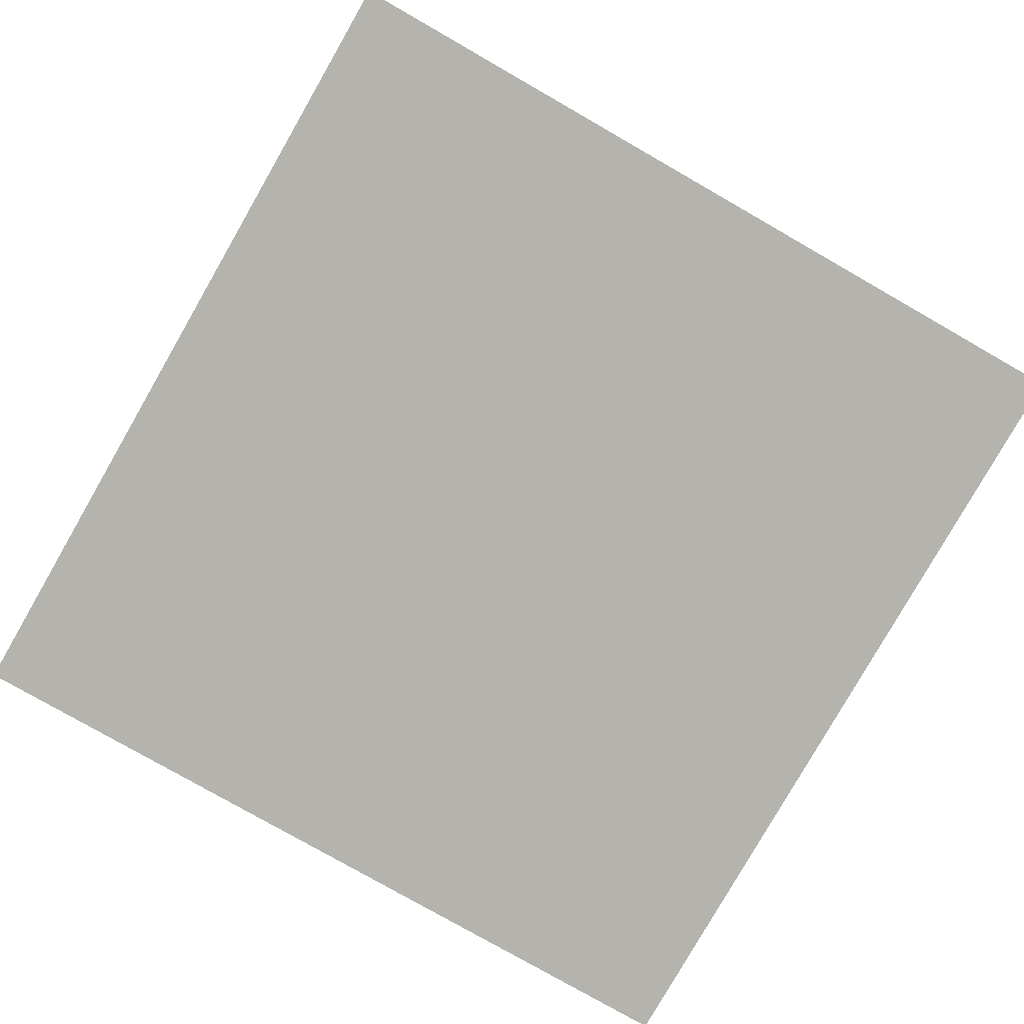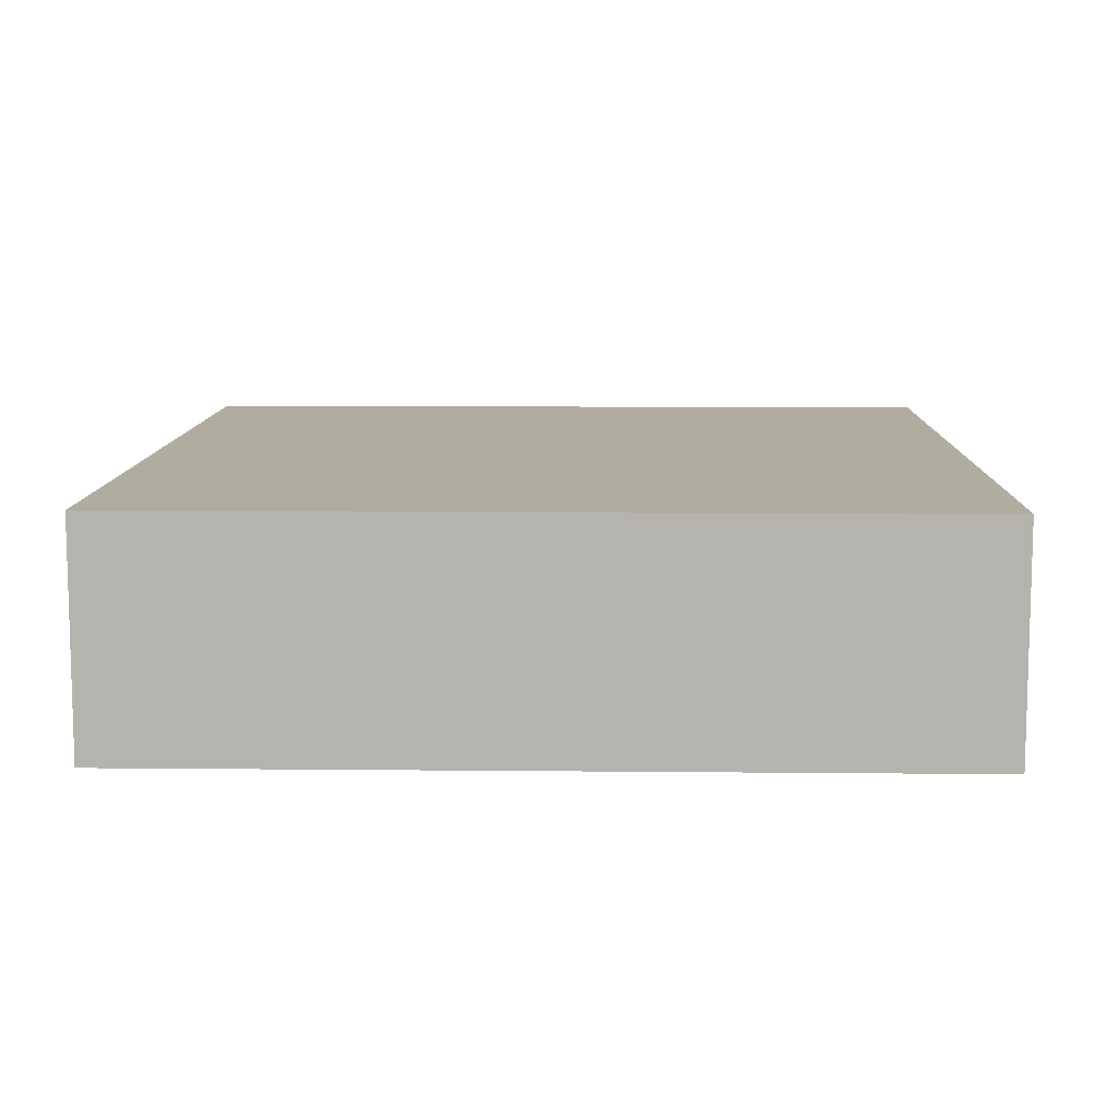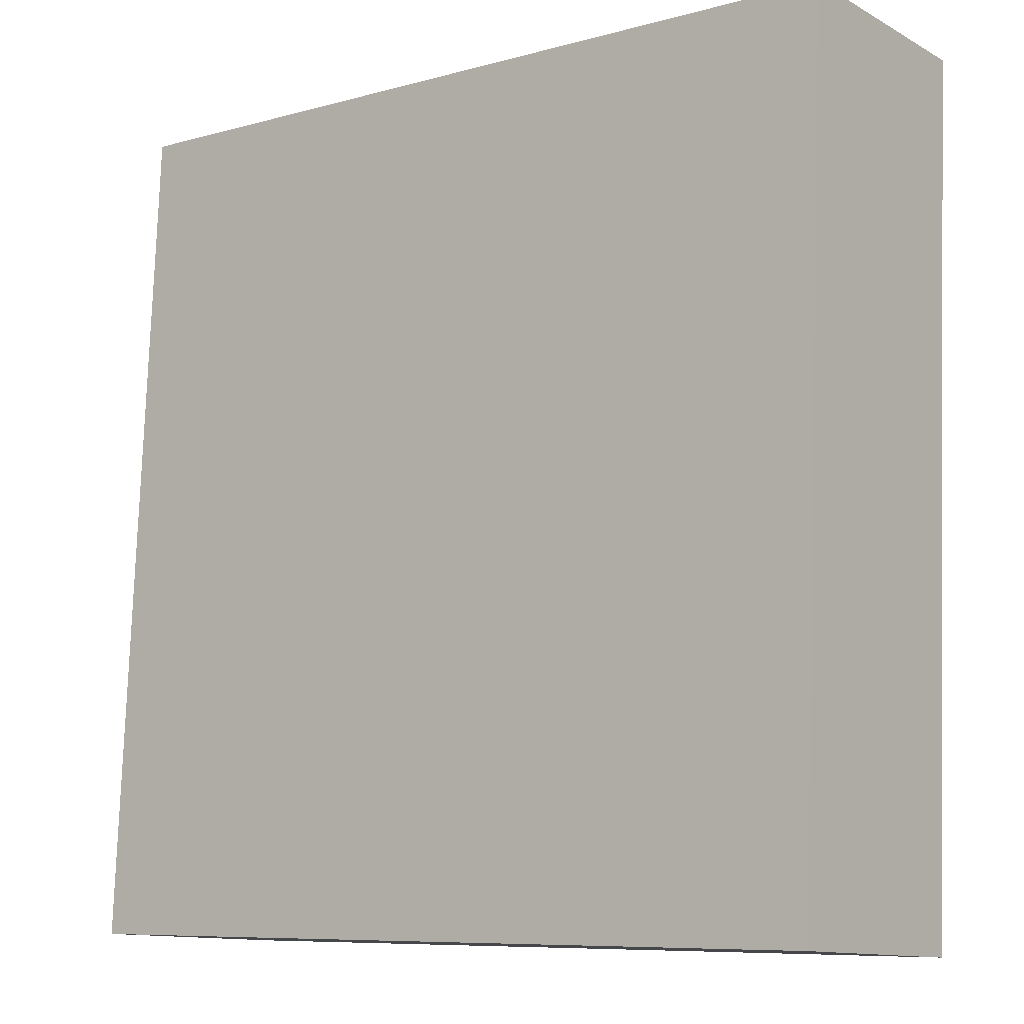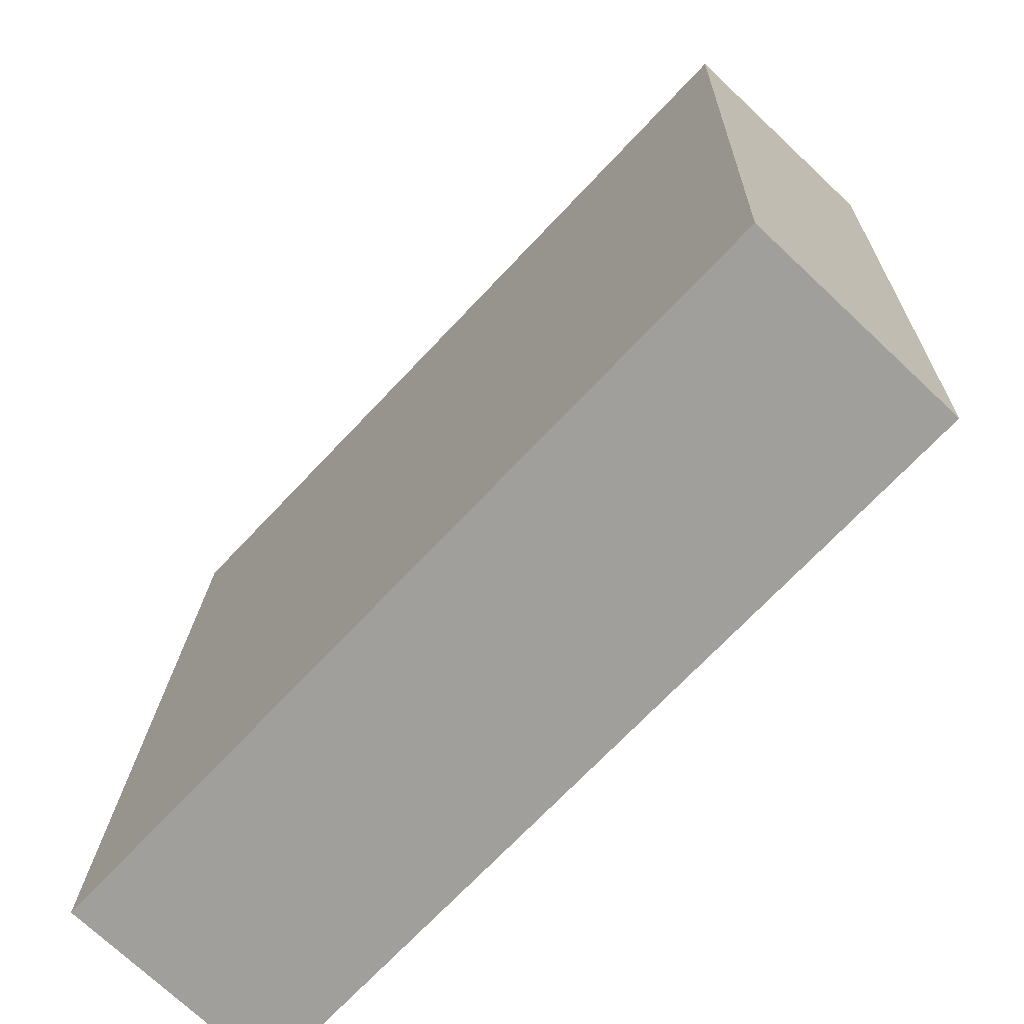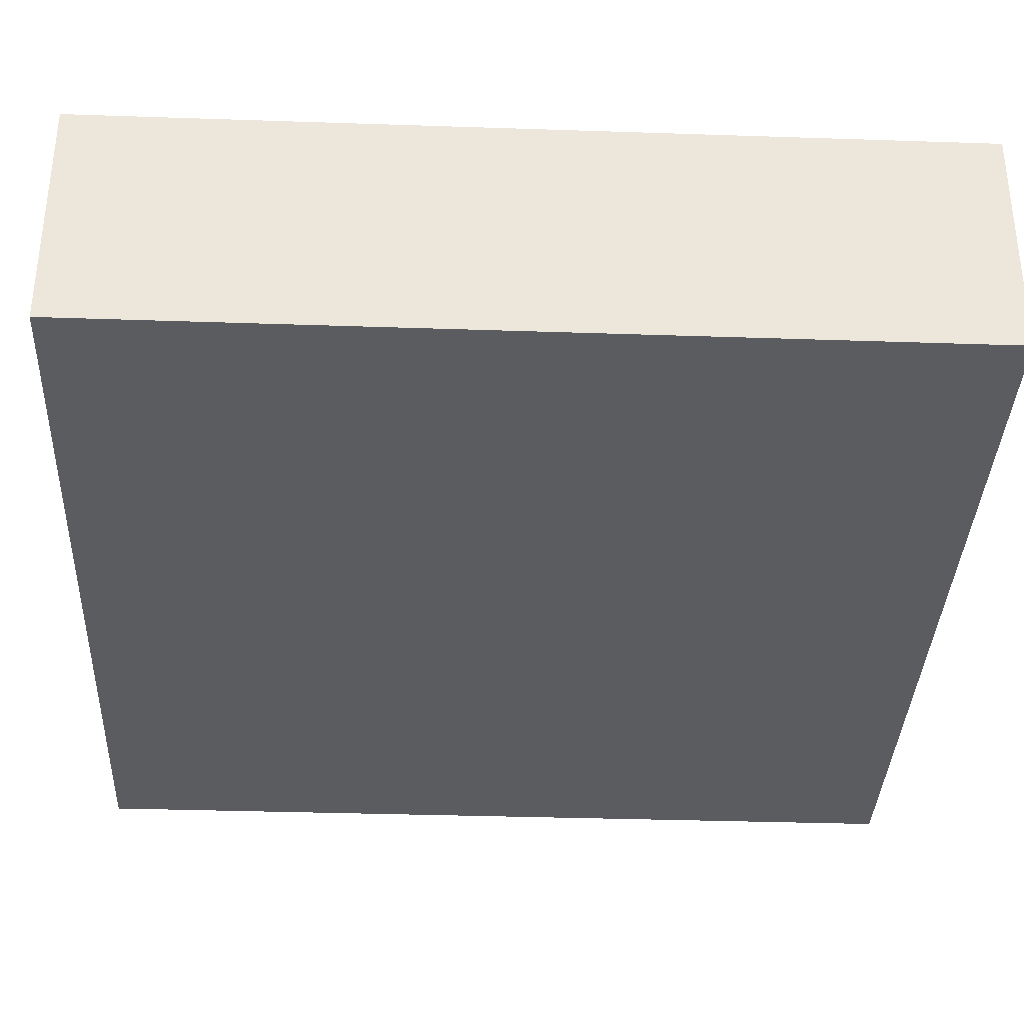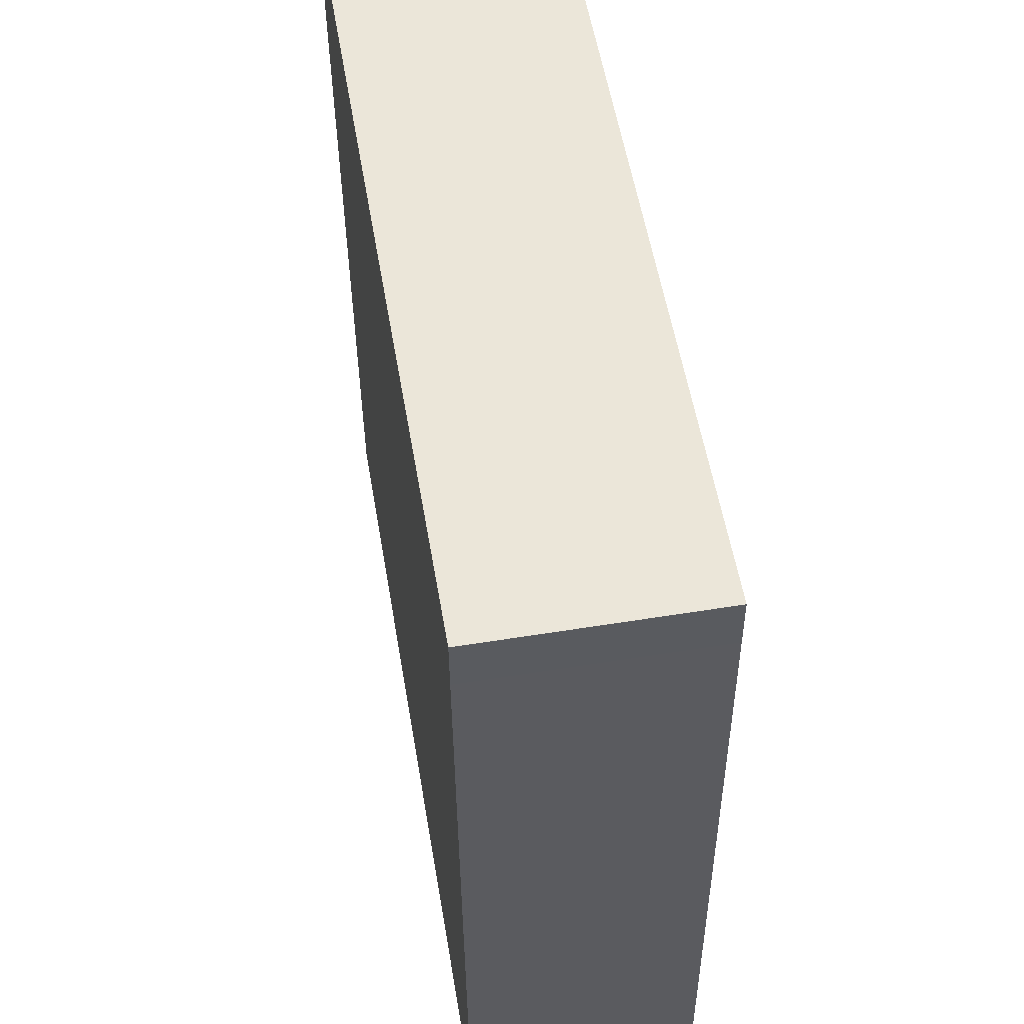
<metadata>
{"format":"obj","ext":"obj","renderer":"f3d","projection":"perspective","resolution":1024,"background":"white","views":[{"elev":-79.9,"azim":-27.3,"up":"+Y"},{"elev":9.9,"azim":-176.2,"up":"+Y"},{"elev":-12.0,"azim":38.0,"up":"+Z"},{"elev":-73.1,"azim":46.8,"up":"+Z"},{"elev":54.9,"azim":0.1,"up":"+Z"},{"elev":56.9,"azim":-99.5,"up":"+Z"}]}
</metadata>
<code>
v  12.95 3.571 -0.524
v  3.994 3.571 13.04
v  13.5 3.571 12.63
v  0.6 3.571 13.19
v  0.564 3.571 12.35
v  0.046 3.571 1.045
v  12.4 3.571 -0.502
v  10.12 3.571 -0.409
v  3.24 3.571 -0.131
v  0.251 3.571 -0.01
v  0 3.571 2.187e-16
v  0.6 -8.073e-16 13.19
v  3.994 -7.983e-16 13.04
v  13.5 -7.732e-16 12.63
v  12.95 3.209e-17 -0.524
v  12.4 3.074e-17 -0.502
v  10.12 2.504e-17 -0.409
v  3.24 8.021e-18 -0.131
v  0.251 6.123e-19 -0.01
v  0 0 0
v  0.046 -6.399e-17 1.045
v  0.564 -7.562e-16 12.35
g defaultobject
f 1 2 3
f 2 1 4
f 4 1 5
f 5 1 6
f 6 1 7
f 6 7 8
f 6 8 9
f 6 9 10
f 6 10 11
f 12 2 4
f 2 12 3
f 3 12 13
f 3 13 14
f 14 1 3
f 1 14 15
f 15 7 1
f 7 15 8
f 8 15 16
f 8 16 17
f 8 17 9
f 9 17 18
f 9 18 10
f 10 18 19
f 10 19 11
f 11 19 20
f 20 6 11
f 6 20 21
f 6 21 5
f 5 21 22
f 5 22 4
f 4 22 12
f 13 15 14
f 15 13 12
f 15 12 22
f 15 22 21
f 15 21 16
f 16 21 17
f 17 21 18
f 18 21 19
f 19 21 20

</code>
